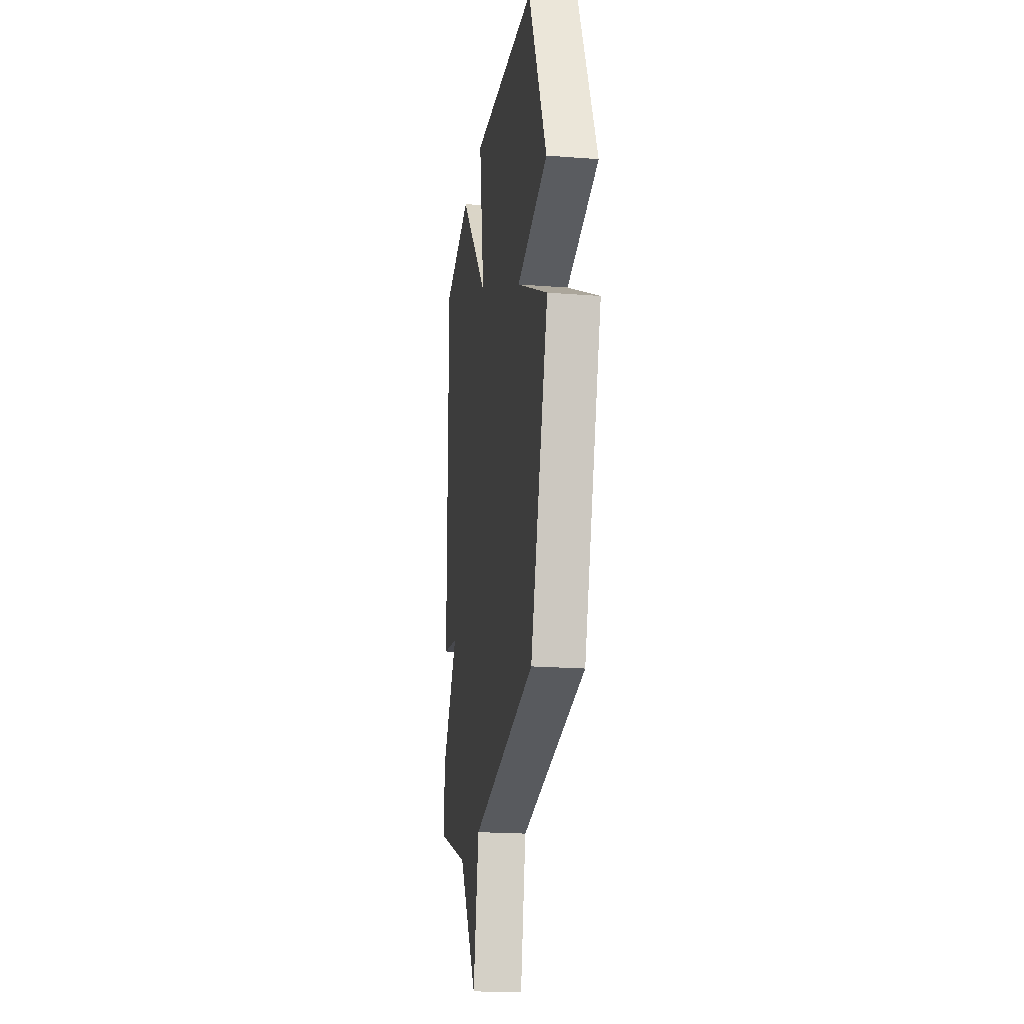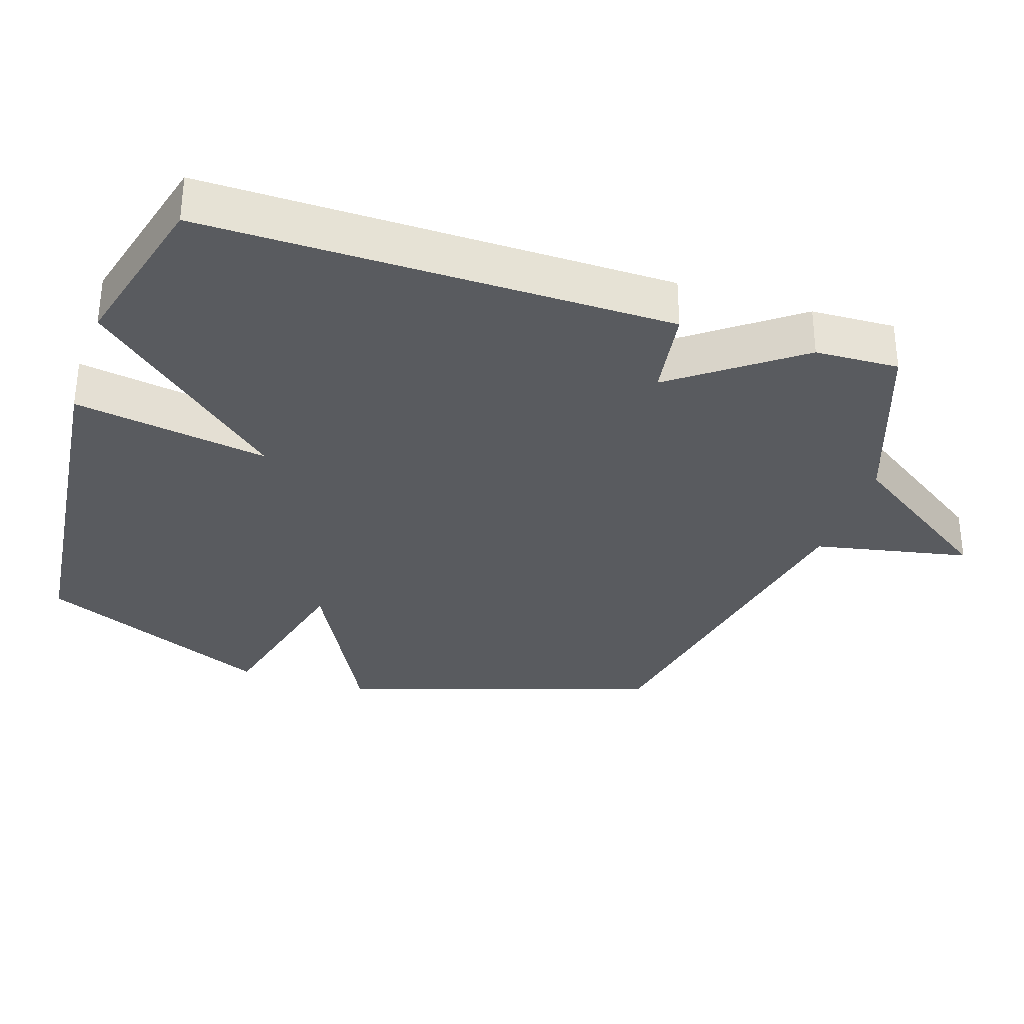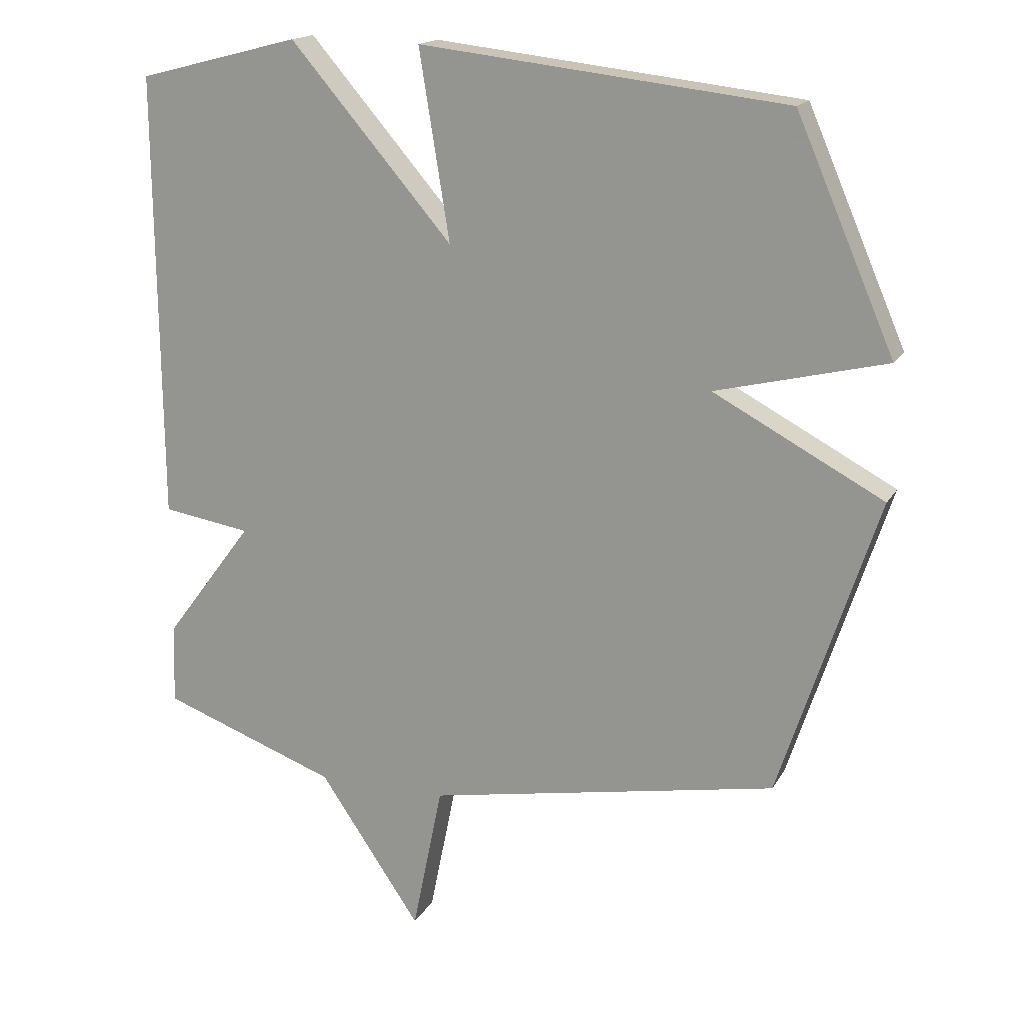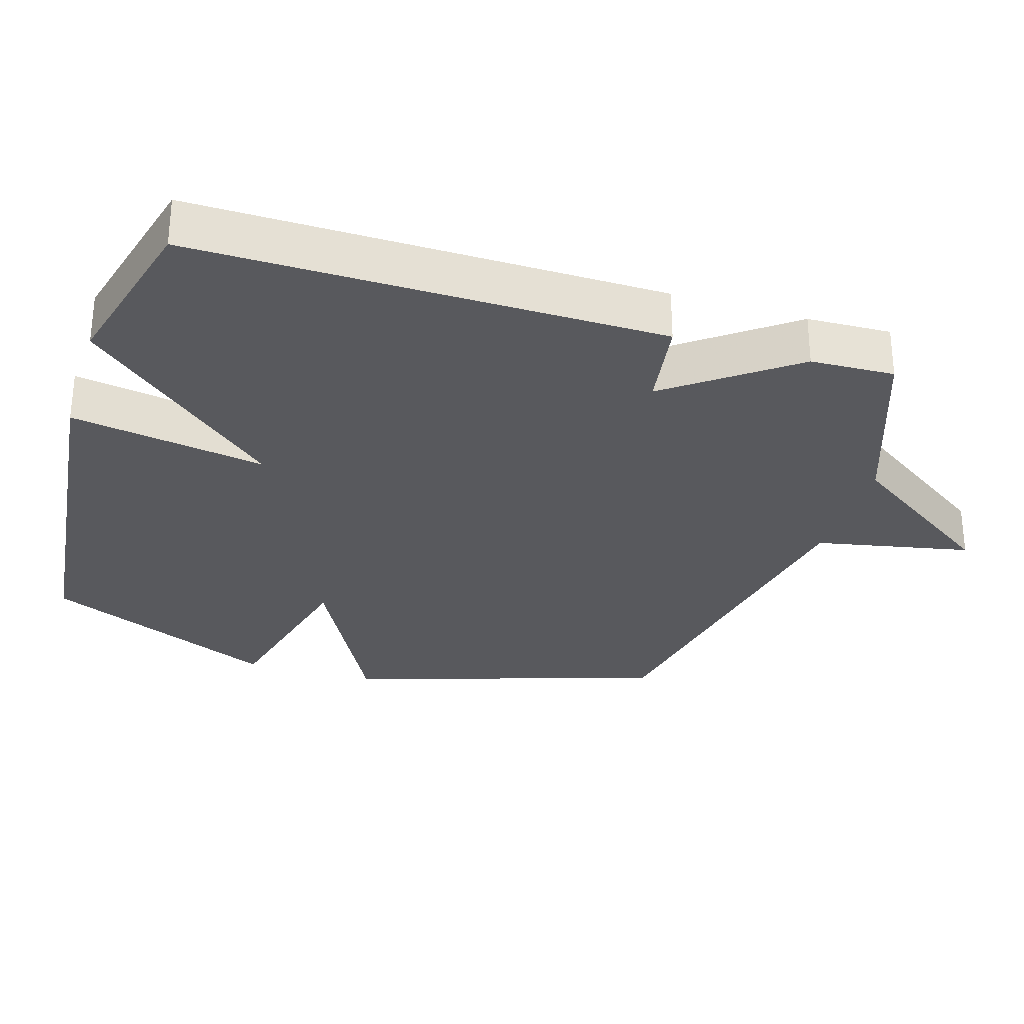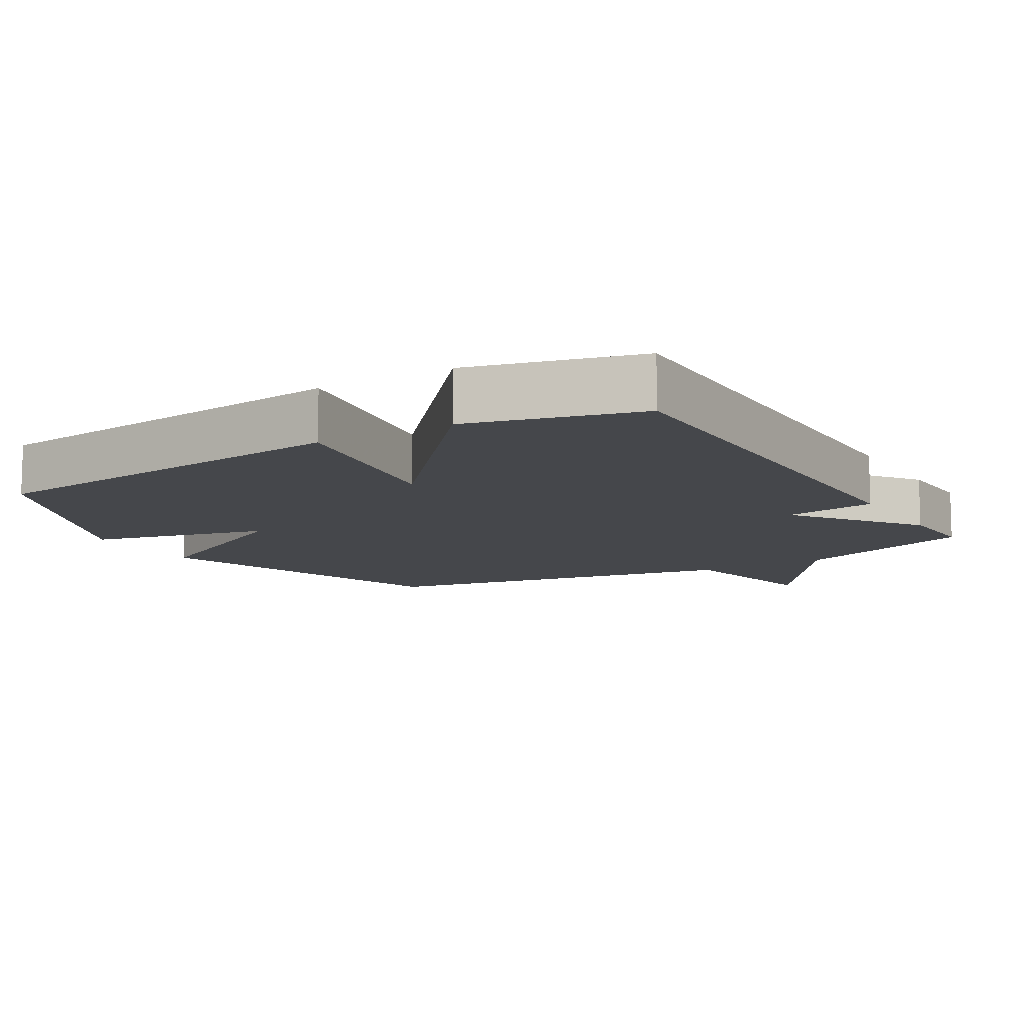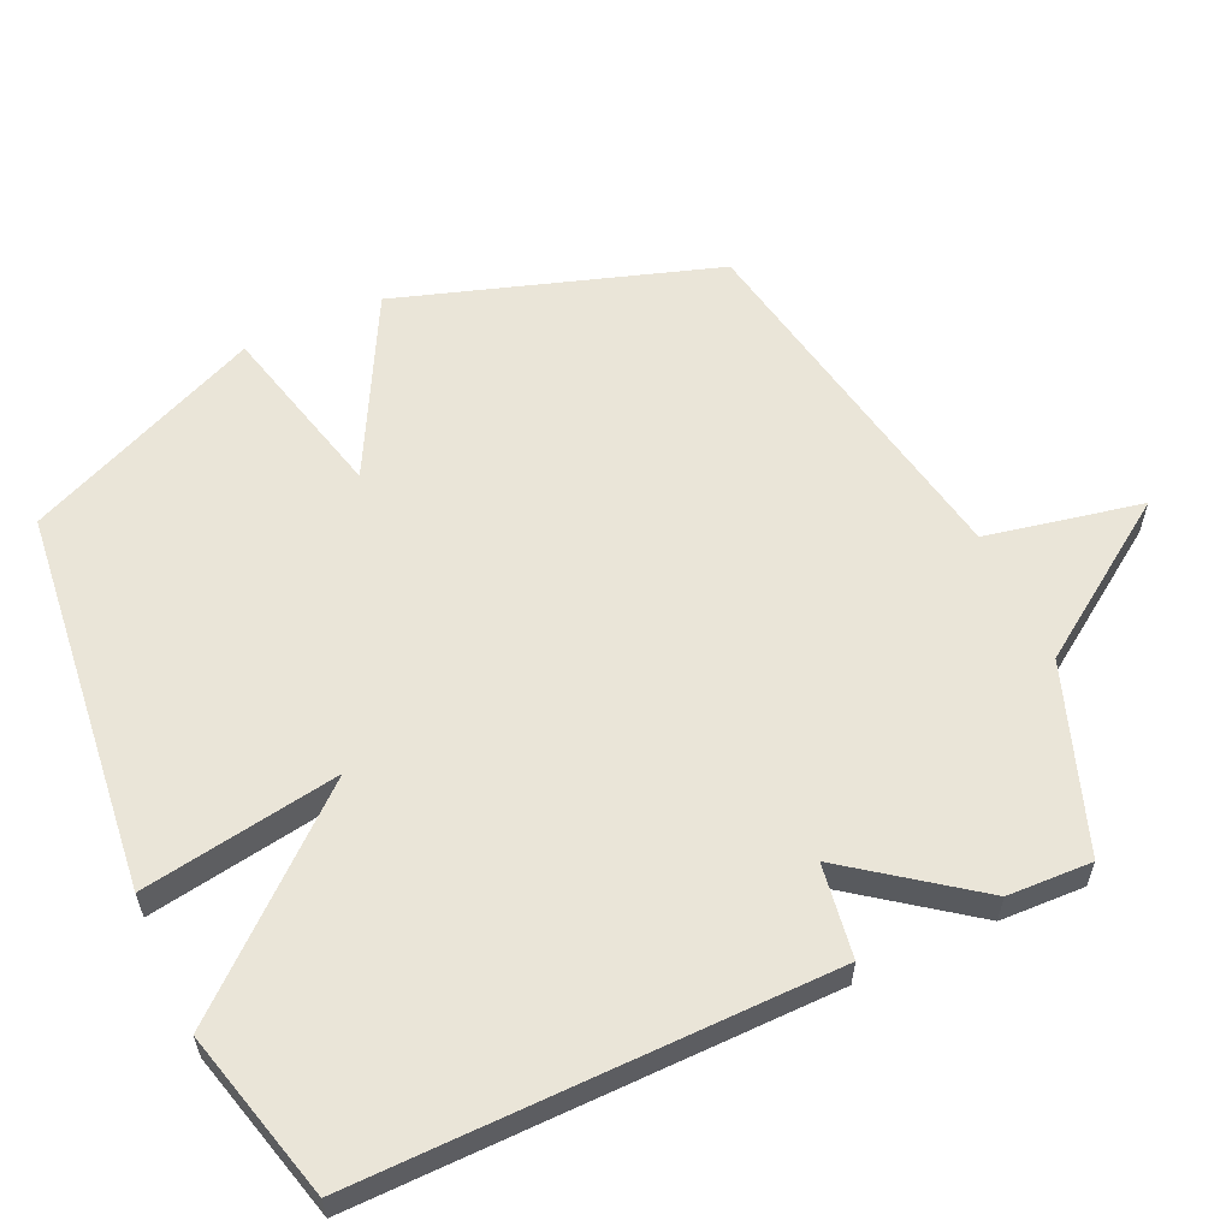
<metadata>
{"format":"obj","ext":"obj","renderer":"f3d","projection":"perspective","resolution":1024,"background":"white","views":[{"elev":-20.5,"azim":-98.0,"up":"+Z"},{"elev":-32.3,"azim":71.7,"up":"+Y"},{"elev":17.0,"azim":-158.9,"up":"+Z"},{"elev":-29.9,"azim":72.8,"up":"+Y"},{"elev":-10.6,"azim":30.8,"up":"+Y"},{"elev":58.8,"azim":65.2,"up":"+Y"}]}
</metadata>
<code>
v -0.5 0.07 0.5
v 0.055 0.07 0.563
v 0.009 0.07 0.278
v 0.255 0.07 0.563
v 0.5 0.07 0.5
v 0.495 0.07 -0.178
v 0.361 0.07 -0.199
v 0.495 0.07 -0.378
v 0.5 0.07 -0.5
v 0.233 0.07 -0.597
v 0.079 0.07 -0.823
v 0.033 0.07 -0.597
v -0.5 0.07 -0.5
v -0.649 0.07 -0.043
v -0.391 0.07 0.094
v -0.649 0.07 0.157
v -0.5 0 0.5
v 0.055 0 0.563
v 0.009 0 0.278
v 0.255 0 0.563
v 0.5 0 0.5
v 0.495 0 -0.178
v 0.361 0 -0.199
v 0.495 0 -0.378
v 0.5 0 -0.5
v 0.233 0 -0.597
v 0.079 0 -0.823
v 0.033 0 -0.597
v -0.5 0 -0.5
v -0.649 0 -0.043
v -0.391 0 0.094
v -0.649 0 0.157
f 1 2 3
f 16 1 3
f 15 16 3
f 14 15 3
f 13 14 3
f 12 13 3
f 3 4 5
f 12 3 5
f 11 12 5
f 10 11 5
f 7 8 9 10
f 7 10 5
f 5 6 7
f 19 18 17
f 19 17 32
f 19 32 31
f 19 31 30
f 19 30 29
f 19 29 28
f 21 20 19
f 21 19 28
f 21 28 27
f 21 27 26
f 26 25 24 23
f 21 26 23
f 23 22 21
f 1 17 18 2
f 2 18 19 3
f 3 19 20 4
f 4 20 21 5
f 5 21 22 6
f 6 22 23 7
f 7 23 24 8
f 8 24 25 9
f 9 25 26 10
f 10 26 27 11
f 11 27 28 12
f 12 28 29 13
f 13 29 30 14
f 14 30 31 15
f 15 31 32 16
f 16 32 17 1

</code>
